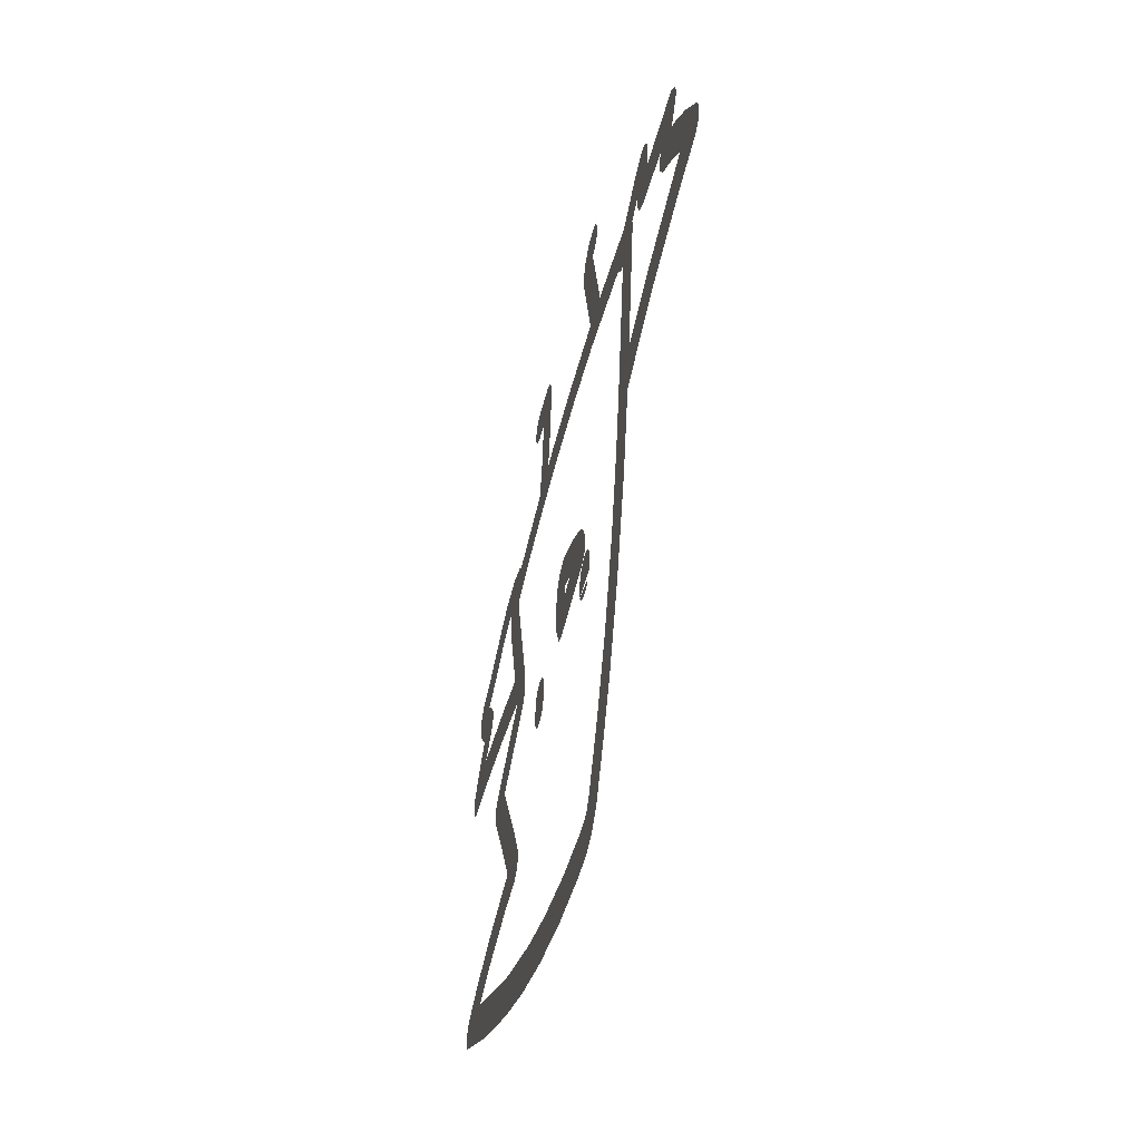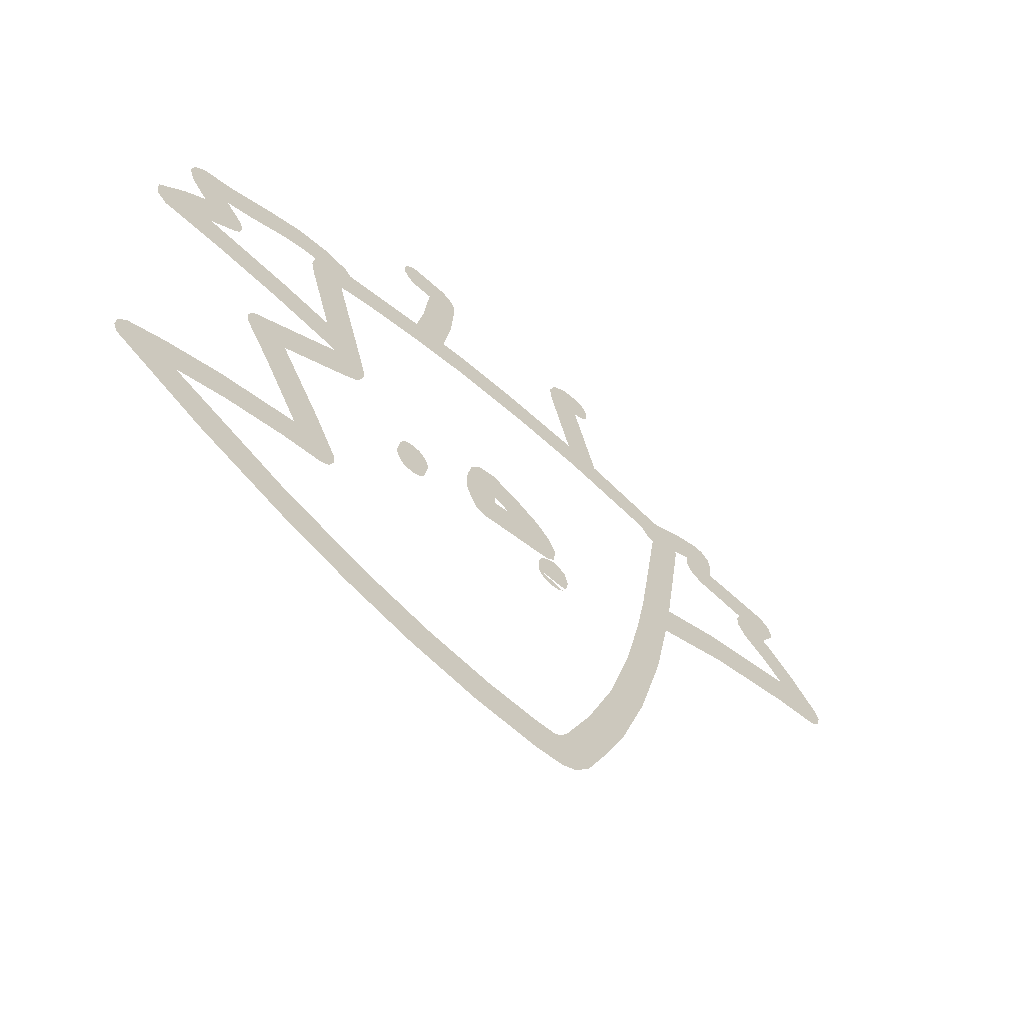
<metadata>
{"format":"obj","ext":"obj","renderer":"f3d","projection":"perspective","resolution":1024,"background":"white","views":[{"elev":-42.8,"azim":-102.6,"up":"+Z"},{"elev":-58.4,"azim":136.8,"up":"+Z"}]}
</metadata>
<code>
o Curve
v -0.3189 -0.02221 -0.07128
v -0.2787 -0.02221 -0.09686
v -0.2612 -0.02221 -0.1373
v -0.2687 -0.02221 -0.127
v -0.2687 -0.02221 -0.127
v -0.2687 -0.02221 -0.127
v -0.2687 -0.02221 -0.127
v -0.2687 -0.02221 -0.127
v -0.2687 -0.02221 -0.127
v -0.2687 -0.02221 -0.127
v -0.2687 -0.02221 -0.127
v -0.2687 -0.02221 -0.127
v -0.2687 -0.02221 -0.127
v -0.2687 -0.02221 -0.127
v -0.2687 -0.02221 -0.127
v -0.2586 -0.02221 -0.1959
v -0.2826 -0.02221 -0.226
v -0.3229 -0.02221 -0.24
v -0.3607 -0.02221 -0.2341
v -0.3858 -0.02221 -0.2163
v -0.3989 -0.02221 -0.1948
v -0.4096 -0.02221 -0.1687
v -0.413 -0.02221 -0.1376
v -0.3978 -0.02221 -0.08613
v -0.348 -0.02221 -0.06349
f 19 17 18
f 20 17 19
f 20 16 17
f 22 16 21
f 22 3 16
f 23 3 22
f 23 2 3
f 24 2 23
f 24 1 2
f 25 1 24
o Curve.001
v 0.431 -0.02221 -0.2086
v 0.4157 -0.02221 -0.214
v 0.3945 -0.02221 -0.2175
v 0.3753 -0.02221 -0.216
v 0.3544 -0.02221 -0.209
v 0.3383 -0.02221 -0.195
v 0.3253 -0.02221 -0.1724
v 0.313 -0.02221 -0.1052
v 0.3158 -0.02221 -0.08553
v 0.3243 -0.02221 -0.06324
v 0.3468 -0.02221 -0.03982
v 0.3621 -0.02221 -0.03447
v 0.3897 -0.02221 -0.03027
v 0.4234 -0.02221 -0.03944
v 0.4394 -0.02221 -0.05342
v 0.4525 -0.02221 -0.07605
v 0.4647 -0.02221 -0.1432
v 0.462 -0.02221 -0.1629
v 0.4534 -0.02221 -0.1852
f 29 27 28
f 30 27 29
f 30 26 27
f 31 26 30
f 31 44 26
f 32 44 31
f 32 43 44
f 33 43 32
f 33 42 43
f 34 42 33
f 34 41 42
f 35 41 34
f 35 40 41
f 36 40 35
f 36 39 40
f 37 39 36
f 37 38 39
o Curve.002
v 0.06605 -0.02221 -0.1094
v 0.02081 -0.02221 -0.1202
v -0.3064 -0.02221 -0.0729
v -0.3403 -0.02221 -0.04642
v -0.3505 -0.02221 0.01303
v -0.3144 -0.02221 0.07691
v -0.2599 -0.02221 0.123
v -0.1579 -0.02221 0.1702
v -0.02036 -0.02221 0.2179
v 0.05773 -0.02221 0.2018
v 0.09479 -0.02221 0.1557
v 0.1147 -0.02221 0.08021
v 0.1186 -0.02221 -0.006351
v 0.09656 -0.02221 -0.05594
v -0.02882 -0.02221 0.02784
v -0.02937 -0.02221 0.05428
v -0.03041 -0.02221 0.05389
v -0.03143 -0.02221 0.05546
v -0.03194 -0.02221 0.06737
v -0.1065 -0.02221 0.04041
f 47 45 46
f 47 58 45
f 48 58 47
f 48 57 58
f 49 57 48
f 49 59 57
f 60 57 59
f 49 64 59
f 60 56 57
f 50 64 49
f 63 56 60
f 50 63 64
f 50 56 63
f 51 56 50
f 51 55 56
f 52 55 51
f 52 54 55
f 53 54 52
l 60 61
l 61 62
o Curve.003
v 1.374 -0.02221 0.2773
v 1.104 -0.02221 0.2537
v 0.8038 -0.02221 0.2097
v 0.8038 -0.02221 0.203
v 1.175 -0.02221 0.009505
v 1.196 -0.02221 -0.03048
v 1.194 -0.02221 -0.06817
v 1.086 -0.02221 -0.2317
v 0.9255 -0.02221 -0.4971
v 1.249 -0.02221 -0.5554
v 1.481 -0.02221 -0.619
v 1.636 -0.02221 -0.6752
v 1.667 -0.02221 -0.7102
v 1.674 -0.02221 -0.7496
v 1.66 -0.02221 -0.785
v 1.282 -0.02221 -0.9639
v 0.8975 -0.02221 -1.113
v 0.6216 -0.02221 -1.2
v 0.3406 -0.02221 -1.267
v 0.04262 -0.02221 -1.311
v -0.2378 -0.02221 -1.325
v -0.3544 -0.02221 -1.315
v -0.4178 -0.02221 -1.289
v -0.4821 -0.02221 -1.226
v -0.5763 -0.02221 -1.06
v -0.6726 -0.02221 -0.8715
v -0.7892 -0.02221 -0.5778
v -0.9001 -0.02221 -0.2143
v -0.9689 -0.02221 0.09658
v -1.29 -0.02221 0.1988
v -1.659 -0.02221 0.2705
v -1.864 -0.02221 0.2935
v -1.902 -0.02221 0.3179
v -1.918 -0.02221 0.3674
v -1.901 -0.02221 0.4082
v -1.778 -0.02221 0.5314
v -1.652 -0.02221 0.6323
v -1.613 -0.02221 0.6574
v -1.673 -0.02221 0.738
v -1.677 -0.02221 0.7689
v -1.664 -0.02221 0.8026
v -1.624 -0.02221 0.8323
v -1.422 -0.02221 0.8436
v -1.302 -0.02221 0.848
v -1.302 -0.02221 0.8493
v -1.302 -0.02221 0.8493
v -1.302 -0.02221 0.8493
v -1.302 -0.02221 0.8493
v -1.302 -0.02221 0.8493
v -1.302 -0.02221 0.8493
v -1.302 -0.02221 0.8493
v -1.302 -0.02221 0.8493
v -1.302 -0.02221 0.8493
v -1.302 -0.02221 0.8493
v -1.302 -0.02221 0.8493
v -1.302 -0.02221 0.8493
v -1.302 -0.02221 0.8493
v -1.302 -0.02221 0.8493
v -1.302 -0.02221 0.8493
v -1.302 -0.02221 0.8493
v -1.302 -0.02221 0.8493
v -1.302 -0.02221 0.8493
v -1.302 -0.02221 0.8493
v -1.302 -0.02221 0.8493
v -1.302 -0.02221 0.8493
v -1.302 -0.02221 0.8493
v -1.302 -0.02221 0.8493
v -1.302 -0.02221 0.8493
v -1.312 -0.02221 0.9265
v -1.302 -0.02221 0.9664
v -1.267 -0.02221 0.9967
v -1.228 -0.02221 1
v -1.126 -0.02221 0.972
v -0.9688 -0.02221 0.9047
v -0.6042 -0.02221 0.957
v -0.4983 -0.02221 1.306
v -0.5346 -0.02221 1.312
v -0.5679 -0.02221 1.345
v -0.5734 -0.02221 1.39
v -0.5491 -0.02221 1.431
v -0.5185 -0.02221 1.446
v -0.4373 -0.02221 1.442
v -0.374 -0.02221 1.401
v -0.3493 -0.02221 1.342
v -0.3546 -0.02221 1.285
v -0.4514 -0.02221 0.9698
v -0.09828 -0.02221 0.9782
v 0.1677 -0.02221 0.9682
v 0.2703 -0.02221 0.9564
v 0.2351 -0.02221 1.136
v 0.2204 -0.02221 1.328
v 0.2273 -0.02221 1.366
v 0.2514 -0.02221 1.398
v 0.2938 -0.02221 1.414
v 0.4525 -0.02221 1.416
v 0.491 -0.02221 1.392
v 0.5075 -0.02221 1.36
v 0.503 -0.02221 1.322
v 0.483 -0.02221 1.292
v 0.4506 -0.02221 1.276
v 0.3619 -0.02221 1.275
v 0.388 -0.02221 1.078
v 0.4197 -0.02221 0.94
v 0.7761 -0.02221 0.8794
v 0.8027 -0.02221 0.9059
v 0.9039 -0.02221 0.9276
v 1.049 -0.02221 0.9166
v 1.187 -0.02221 0.8752
v 1.39 -0.02221 0.8019
v 1.52 -0.02221 0.7725
v 1.562 -0.02221 0.735
v 1.575 -0.02221 0.6891
v 1.552 -0.02221 0.6303
v 1.481 -0.02221 0.5529
v 1.569 -0.02221 0.4886
v 1.679 -0.02221 0.3809
v 1.673 -0.02221 0.3221
v 1.632 -0.02221 0.2871
v -1.452 -0.02221 0.6665
v -1.455 -0.02221 0.6226
v -1.487 -0.02221 0.576
v -1.599 -0.02221 0.5028
v -1.691 -0.02221 0.4257
v -1.253 -0.02221 0.3411
v -1.001 -0.02221 0.266
v -1.086 -0.02221 0.7849
v -1.084 -0.02221 0.8104
v -1.157 -0.02221 0.8404
v -1.156 -0.02221 0.7959
v -1.178 -0.02221 0.7523
v -1.229 -0.02221 0.7252
v -1.469 -0.02221 0.7036
v 0.6263 -0.02221 0.7736
v 0.434 -0.02221 0.8056
v 0.1787 -0.02221 0.8354
v -0.1688 -0.02221 0.8475
v -0.4763 -0.02221 0.8359
v -0.8752 -0.02221 0.7859
v -0.9116 -0.02221 0.7455
v -0.9421 -0.02221 0.7387
v -0.8461 -0.02221 0.1769
v -0.8005 -0.02221 -0.04013
v -0.7247 -0.02221 -0.3335
v -0.6179 -0.02221 -0.6467
v -0.4968 -0.02221 -0.9126
v -0.3809 -0.02221 -1.118
v -0.3491 -0.02221 -1.156
v -0.3173 -0.02221 -1.17
v -0.2294 -0.02221 -1.175
v -0.01351 -0.02221 -1.167
v 0.2627 -0.02221 -1.131
v 0.5302 -0.02221 -1.071
v 0.9059 -0.02221 -0.9545
v 1.417 -0.02221 -0.7402
v 1.214 -0.02221 -0.6839
v 0.9609 -0.02221 -0.6369
v 0.7897 -0.02221 -0.6186
v 0.7558 -0.02221 -0.5999
v 0.7351 -0.02221 -0.5574
v 0.7415 -0.02221 -0.5192
v 0.8387 -0.02221 -0.3476
v 1.018 -0.02221 -0.0614
v 0.746 -0.02221 0.07844
v 0.6773 -0.02221 0.1202
v 0.6539 -0.02221 0.1704
v 0.656 -0.02221 0.2192
v 0.6852 -0.02221 0.3172
v 0.7901 -0.02221 0.6546
v 0.8123 -0.02221 0.729
v 0.7494 -0.02221 0.7469
v 1.278 -0.02221 0.6989
v 1.117 -0.02221 0.7613
v 1.015 -0.02221 0.7879
v 0.9548 -0.02221 0.7928
v 0.9647 -0.02221 0.7352
v 0.9489 -0.02221 0.6671
v 0.8519 -0.02221 0.3615
v 1.066 -0.02221 0.3917
v 1.435 -0.02221 0.4244
v 1.331 -0.02221 0.4914
v 1.308 -0.02221 0.514
v 1.3 -0.02221 0.5559
v 1.312 -0.02221 0.5885
v 1.388 -0.02221 0.6655
f 86 84 85
f 87 84 86
f 87 83 84
f 88 83 87
f 88 82 83
f 213 82 88
f 213 214 82
f 214 81 82
f 88 212 213
f 88 211 212
f 89 211 88
f 215 81 214
f 89 210 211
f 216 81 215
f 216 80 81
f 217 80 216
f 89 209 210
f 90 209 89
f 218 80 217
f 218 79 80
f 90 208 209
f 218 78 79
f 218 77 78
f 91 208 90
f 219 77 218
f 219 76 77
f 219 75 76
f 220 75 219
f 221 75 220
f 222 75 221
f 222 74 75
f 223 74 222
f 224 74 223
f 224 73 74
f 91 207 208
f 92 207 91
f 225 73 224
f 225 72 73
f 226 72 225
f 92 206 207
f 226 71 72
f 226 70 71
f 226 69 70
f 227 69 226
f 93 206 92
f 227 68 69
f 93 205 206
f 228 68 227
f 94 205 93
f 229 68 228
f 230 68 229
f 230 67 68
f 94 189 205
f 230 66 67
f 95 189 94
f 230 65 66
f 231 65 230
f 189 204 205
f 231 182 65
f 96 189 95
f 96 188 189
f 97 188 96
f 231 181 182
f 98 188 97
f 231 180 181
f 231 241 180
f 232 241 231
f 242 180 241
f 98 187 188
f 99 187 98
f 243 180 242
f 243 179 180
f 99 186 187
f 244 179 243
f 100 186 99
f 232 240 241
f 245 179 244
f 246 179 245
f 246 178 179
f 100 185 186
f 190 204 189
f 247 178 246
f 247 177 178
f 101 185 100
f 101 184 185
f 248 177 247
f 101 183 184
f 102 183 101
f 248 176 177
f 235 176 248
f 102 196 183
f 103 196 102
f 232 239 240
f 233 239 232
f 235 175 176
f 103 195 196
f 236 175 235
f 103 194 195
f 234 239 233
f 190 203 204
f 236 174 175
f 104 194 103
f 190 202 203
f 234 238 239
f 197 238 234
f 104 193 194
f 105 193 104
f 237 174 236
f 237 173 174
f 238 173 237
f 198 238 197
f 198 173 238
f 191 202 190
f 191 201 202
f 106 193 105
f 199 173 198
f 106 192 193
f 192 201 191
f 107 192 106
f 199 172 173
f 107 201 192
f 107 200 201
f 200 172 199
f 108 200 107
f 108 172 200
f 108 168 172
f 168 171 172
f 169 171 168
f 133 138 108
f 138 168 108
f 170 171 169
f 138 167 168
f 139 167 138
f 134 138 133
f 134 137 138
f 139 153 167
f 153 166 167
f 150 153 139
f 150 152 153
f 150 151 152
f 154 166 153
f 135 137 134
f 135 136 137
f 140 150 139
f 140 149 150
f 154 165 166
f 155 165 154
f 155 164 165
f 155 163 164
f 155 162 163
f 140 148 149
f 141 148 140
f 142 148 141
f 155 161 162
f 156 161 155
f 143 148 142
f 143 147 148
f 156 160 161
f 157 160 156
f 157 159 160
f 158 159 157
f 144 147 143
f 144 146 147
f 145 146 144

</code>
